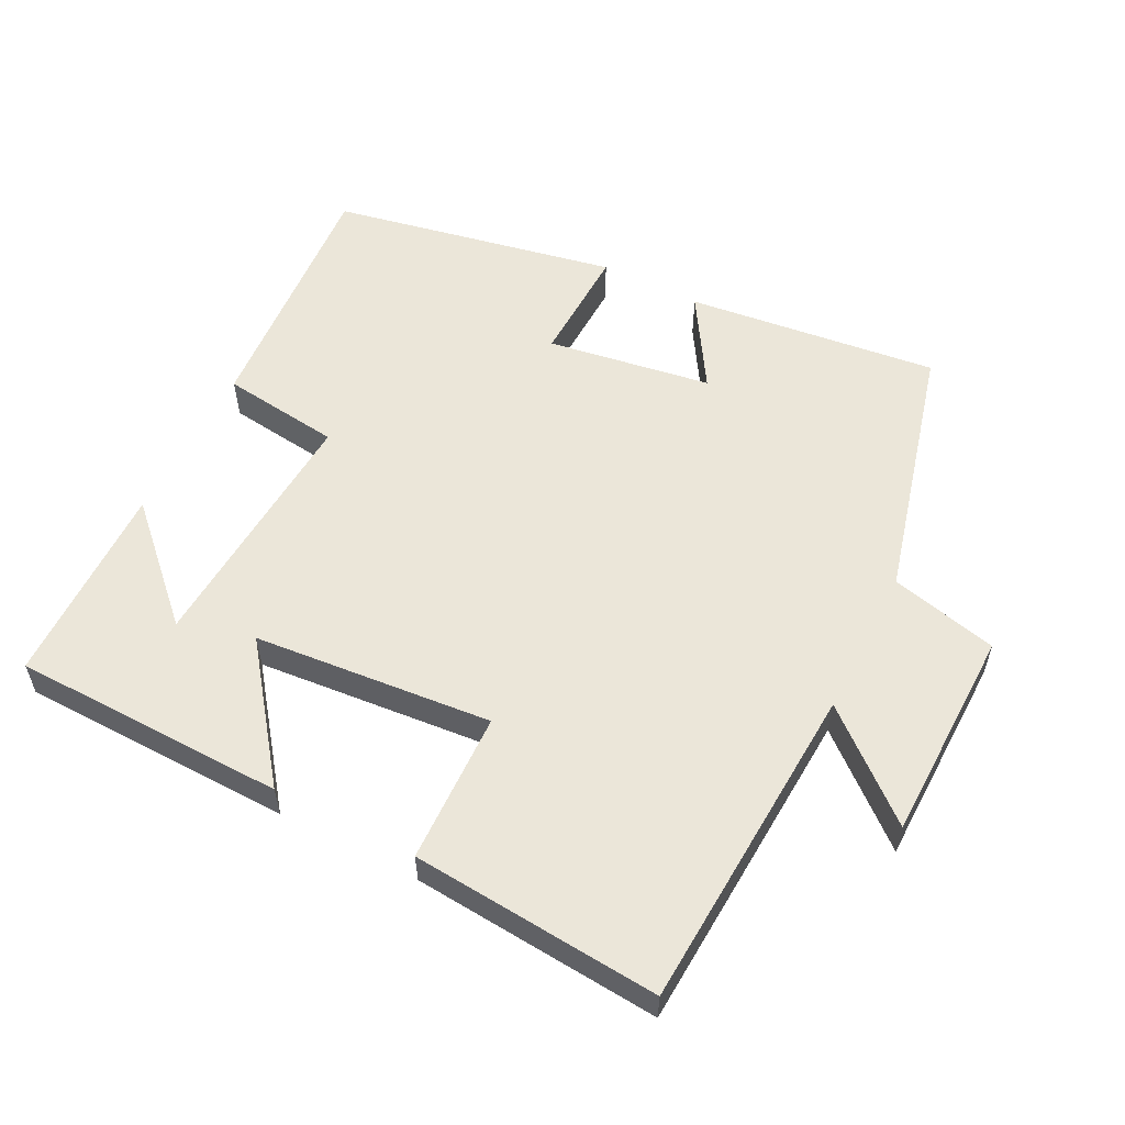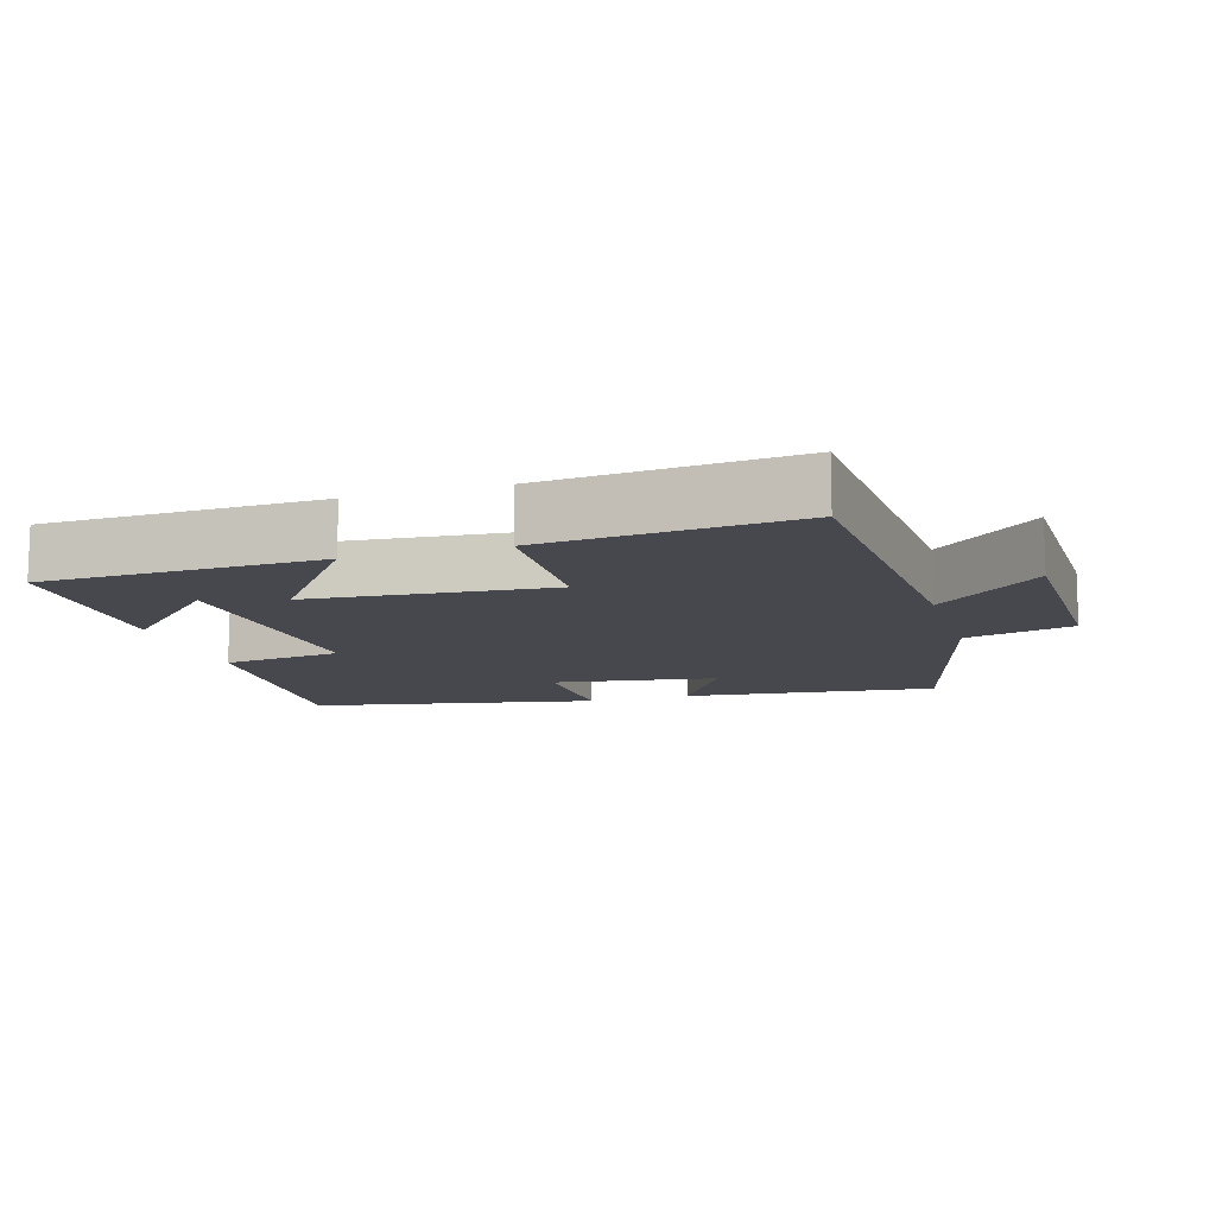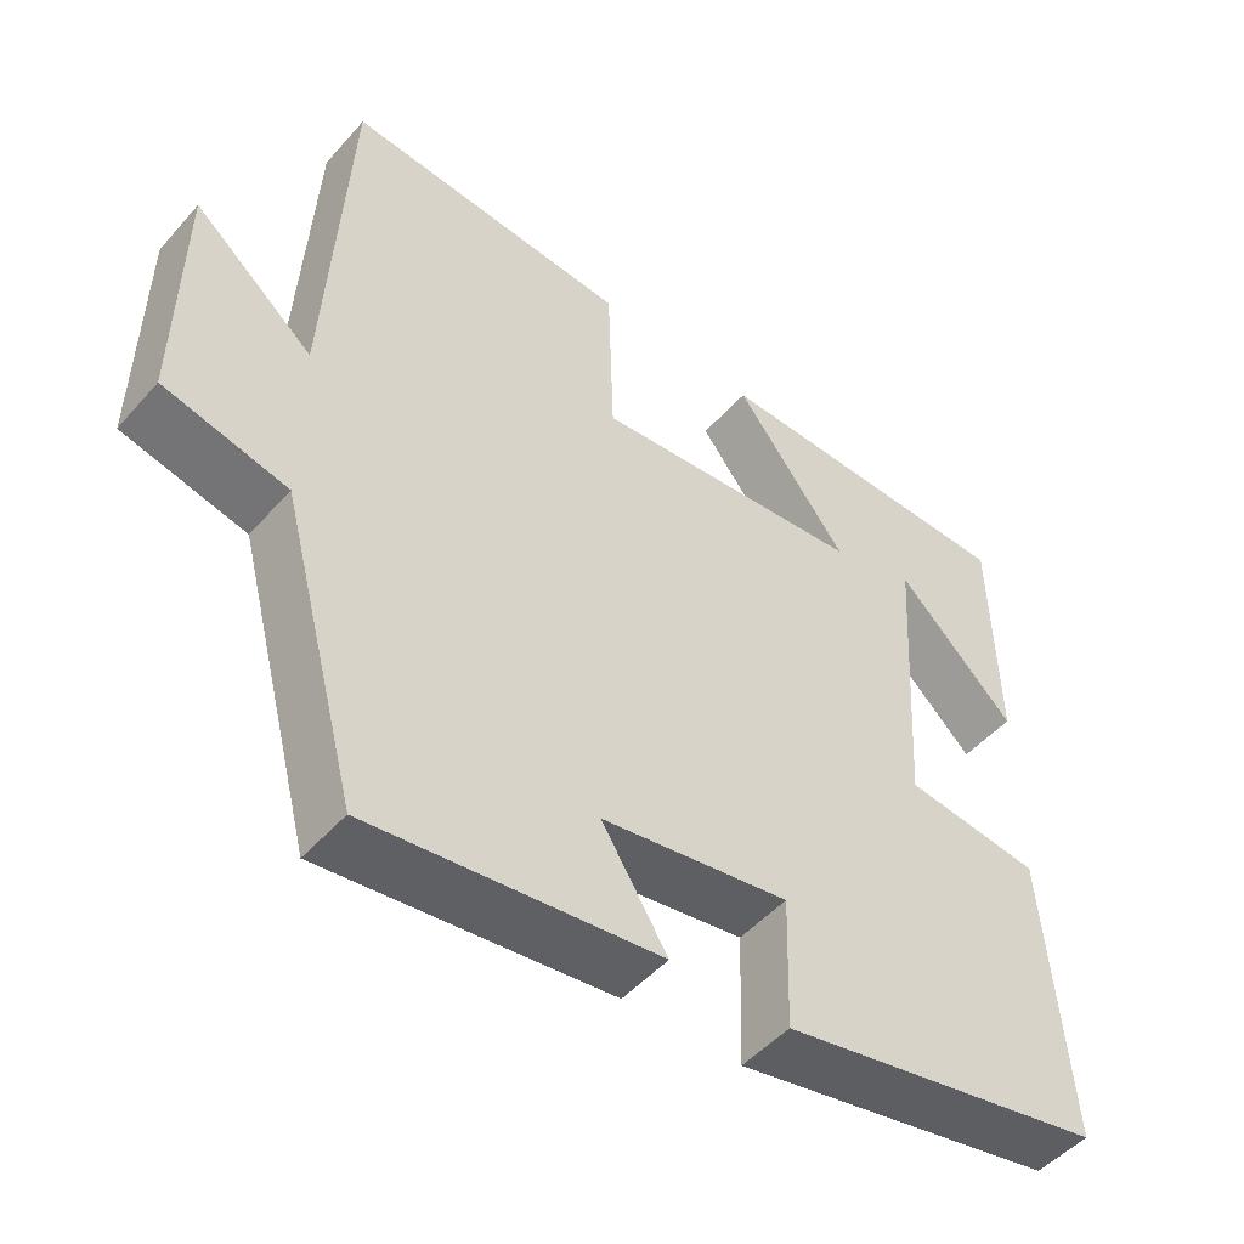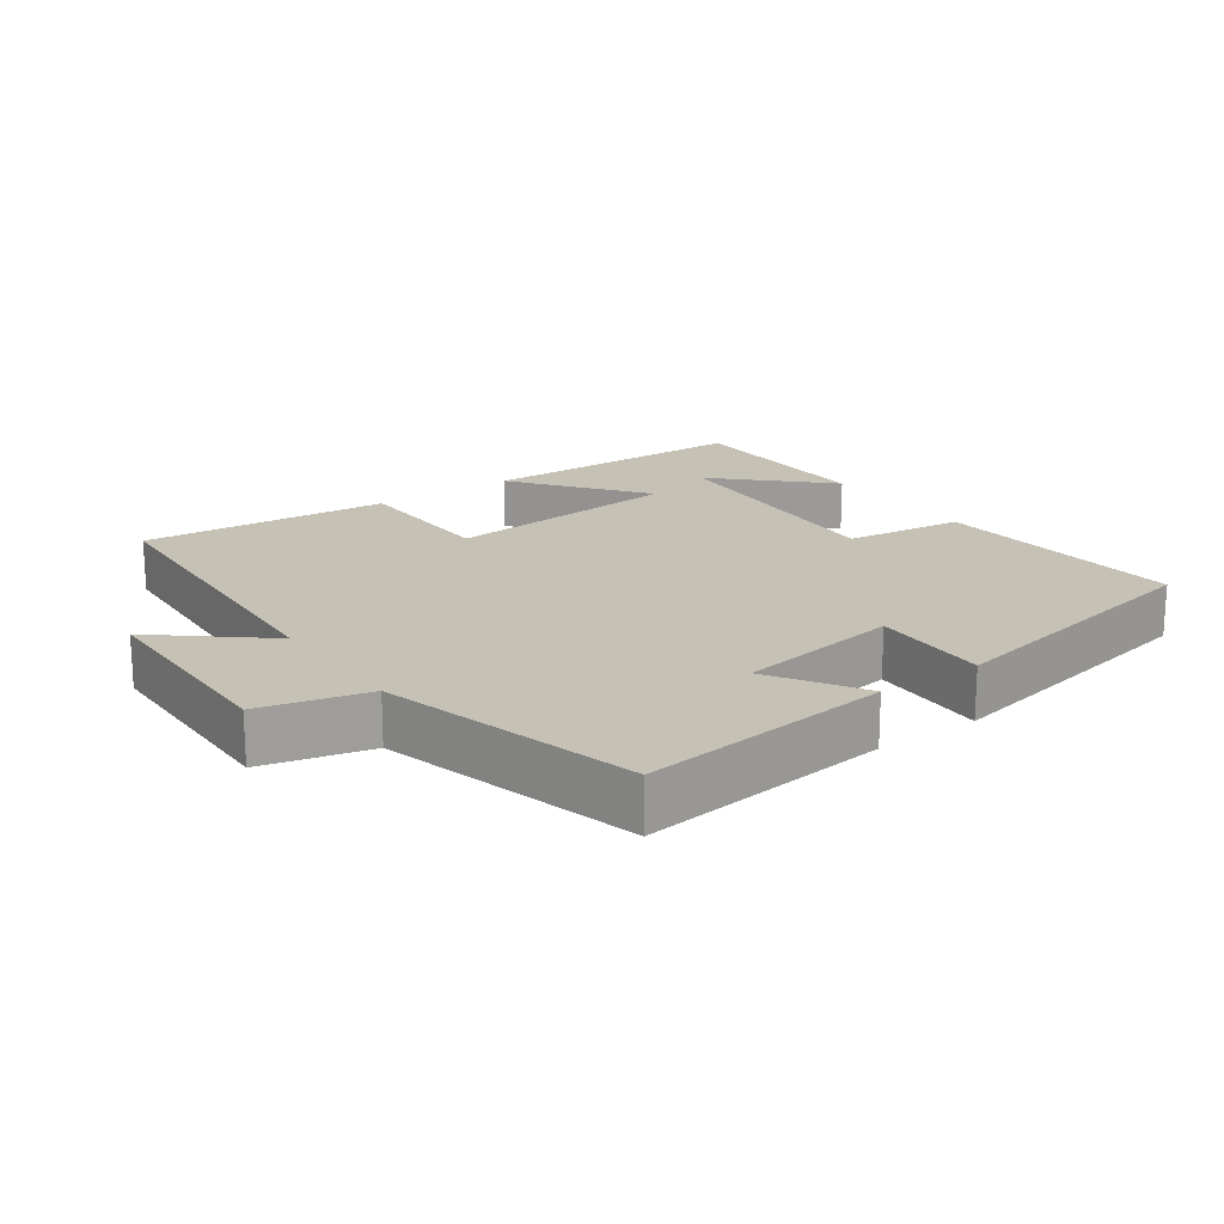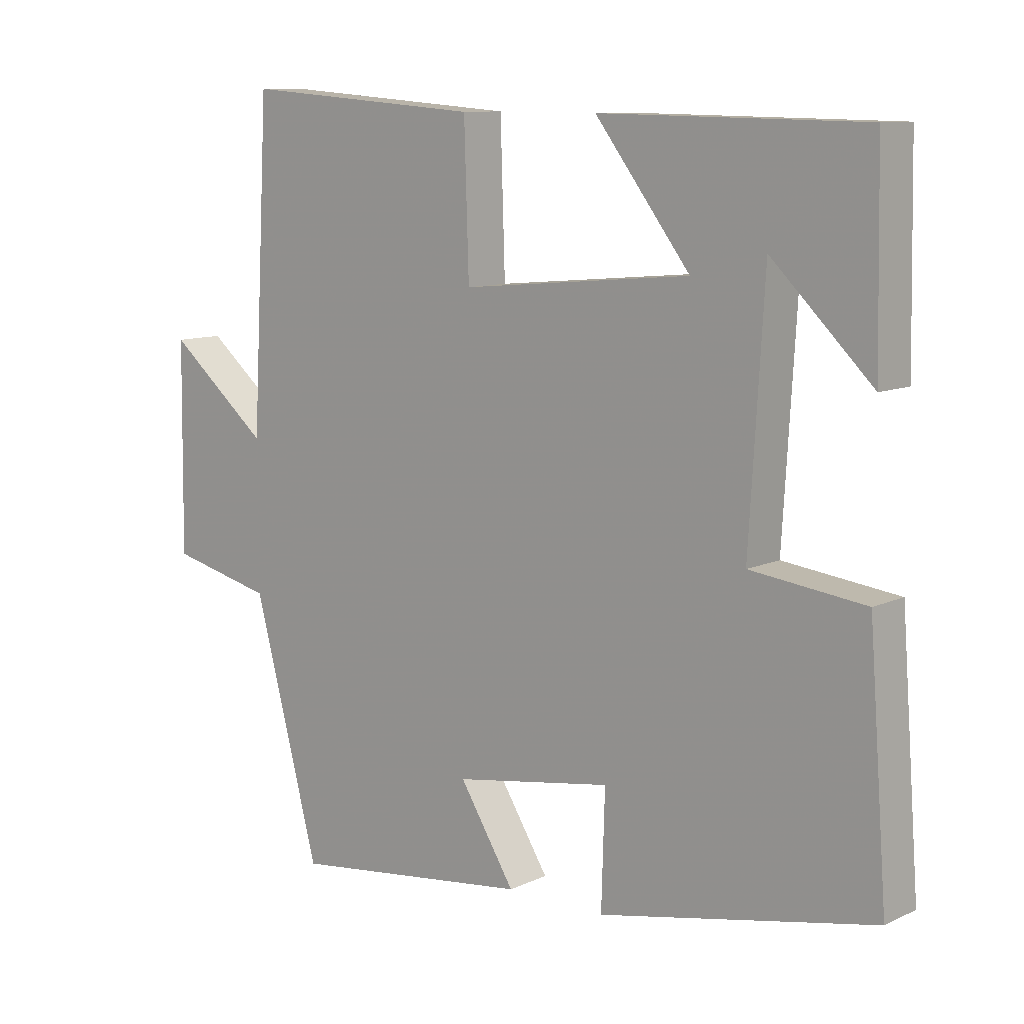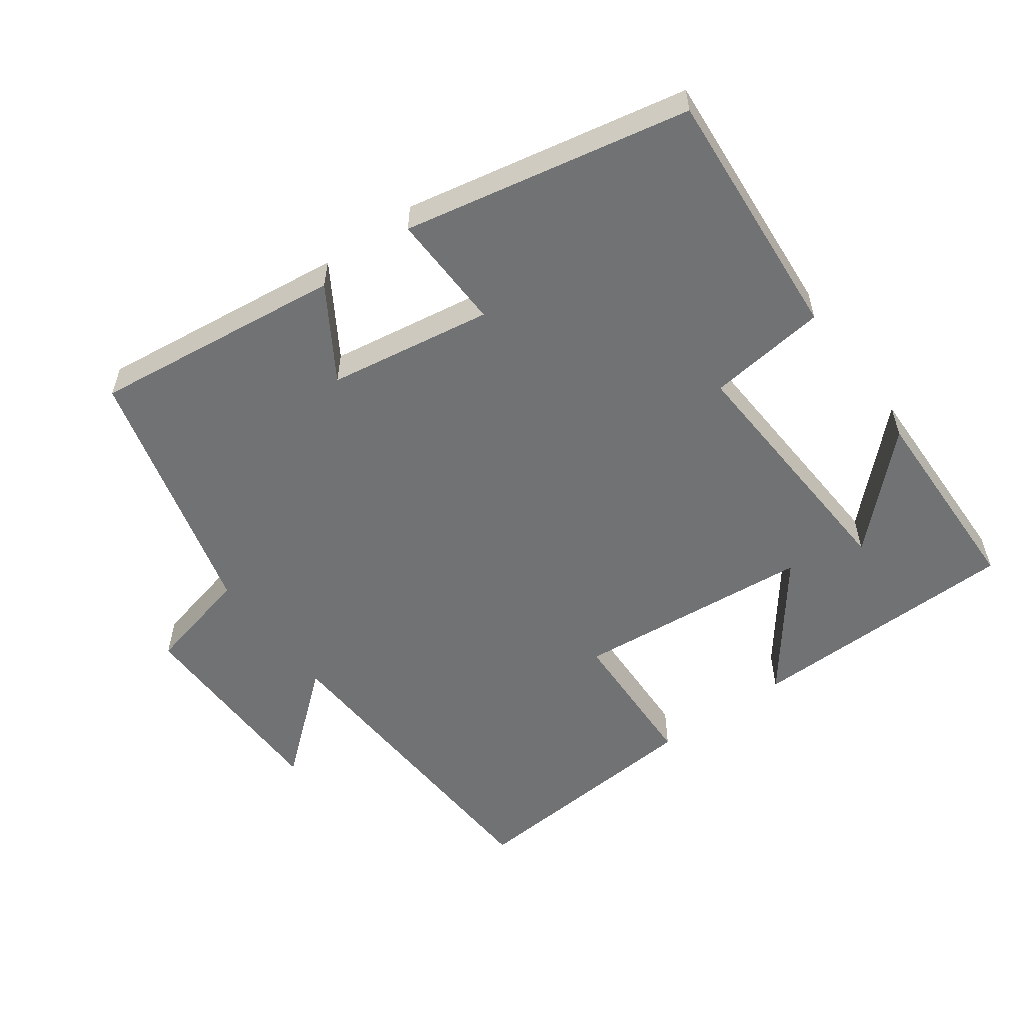
<metadata>
{"format":"obj","ext":"obj","renderer":"f3d","projection":"perspective","resolution":1024,"background":"white","views":[{"elev":56.4,"azim":27.2,"up":"+Y"},{"elev":-11.8,"azim":17.2,"up":"+Y"},{"elev":-49.3,"azim":140.5,"up":"+Z"},{"elev":18.7,"azim":144.8,"up":"+Y"},{"elev":10.1,"azim":-139.5,"up":"+Z"},{"elev":-55.5,"azim":-144.0,"up":"+Y"}]}
</metadata>
<code>
v 0.401 0.07 -0.544
v 0.036 0.07 -0.5
v 0.119 0.07 -0.367
v -0.119 0.07 -0.329
v -0.114 0.07 -0.5
v -0.528 0.07 -0.417
v -0.5 0.07 -0.047
v -0.327 0.07 -0.026
v -0.349 0.07 0.344
v -0.5 0.07 0.197
v -0.494 0.07 0.493
v -0.097 0.07 0.5
v -0.24 0.07 0.313
v 0.106 0.07 0.281
v 0.113 0.07 0.5
v 0.474 0.07 0.528
v 0.5 0.07 0.05
v 0.652 0.07 0.177
v 0.656 0.07 -0.133
v 0.5 0.07 -0.17
v 0.401 0 -0.544
v 0.036 0 -0.5
v 0.119 0 -0.367
v -0.119 0 -0.329
v -0.114 0 -0.5
v -0.528 0 -0.417
v -0.5 0 -0.047
v -0.327 0 -0.026
v -0.349 0 0.344
v -0.5 0 0.197
v -0.494 0 0.493
v -0.097 0 0.5
v -0.24 0 0.313
v 0.106 0 0.281
v 0.113 0 0.5
v 0.474 0 0.528
v 0.5 0 0.05
v 0.652 0 0.177
v 0.656 0 -0.133
v 0.5 0 -0.17
f 17 18 19 20
f 17 20 1
f 16 17 1
f 15 16 1
f 14 15 1
f 13 14 1
f 11 12 13
f 9 10 11
f 9 11 13
f 8 9 13 1
f 6 7 8
f 5 6 8
f 4 5 8
f 3 4 8
f 1 2 3
f 1 3 8
f 40 39 38 37
f 21 40 37
f 21 37 36
f 21 36 35
f 21 35 34
f 21 34 33
f 33 32 31
f 31 30 29
f 33 31 29
f 21 33 29 28
f 28 27 26
f 28 26 25
f 28 25 24
f 28 24 23
f 23 22 21
f 28 23 21
f 1 21 22 2
f 2 22 23 3
f 3 23 24 4
f 4 24 25 5
f 5 25 26 6
f 6 26 27 7
f 7 27 28 8
f 8 28 29 9
f 9 29 30 10
f 10 30 31 11
f 11 31 32 12
f 12 32 33 13
f 13 33 34 14
f 14 34 35 15
f 15 35 36 16
f 16 36 37 17
f 17 37 38 18
f 18 38 39 19
f 19 39 40 20
f 20 40 21 1

</code>
